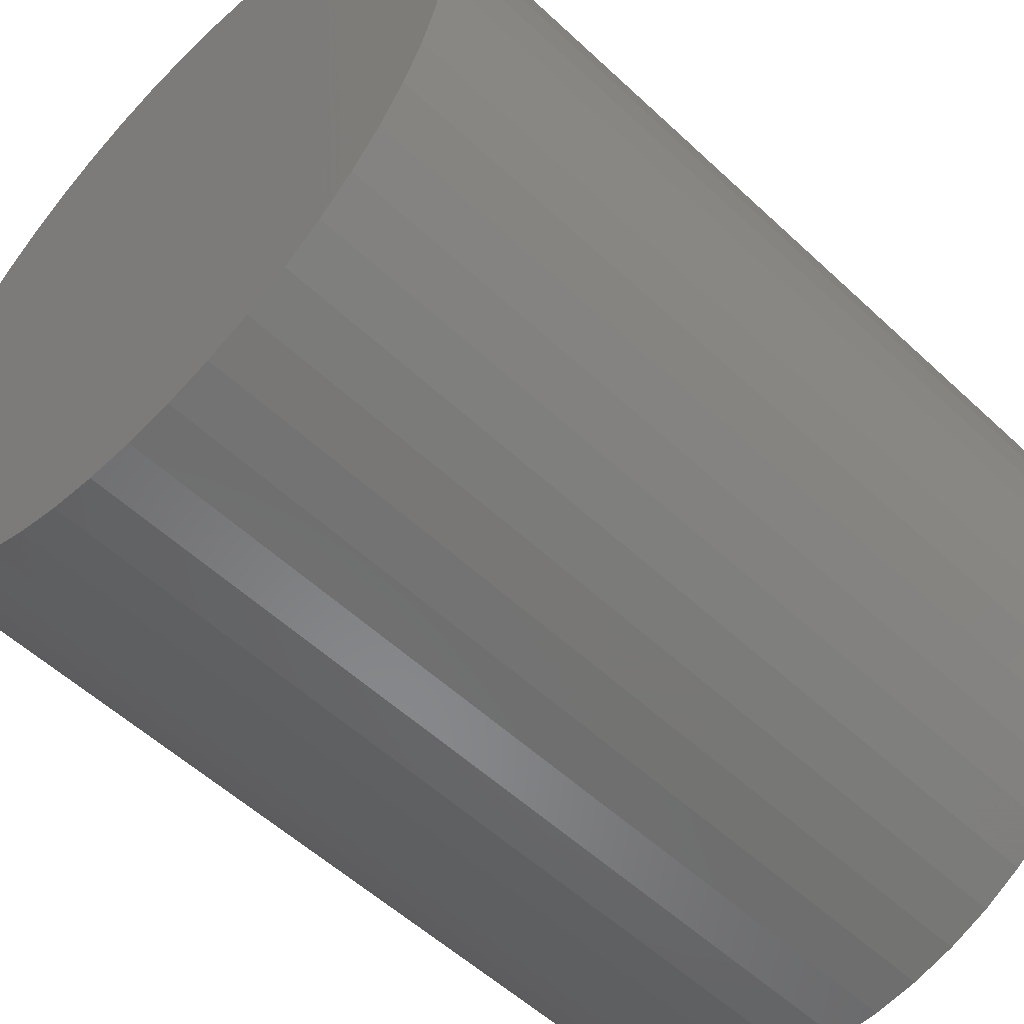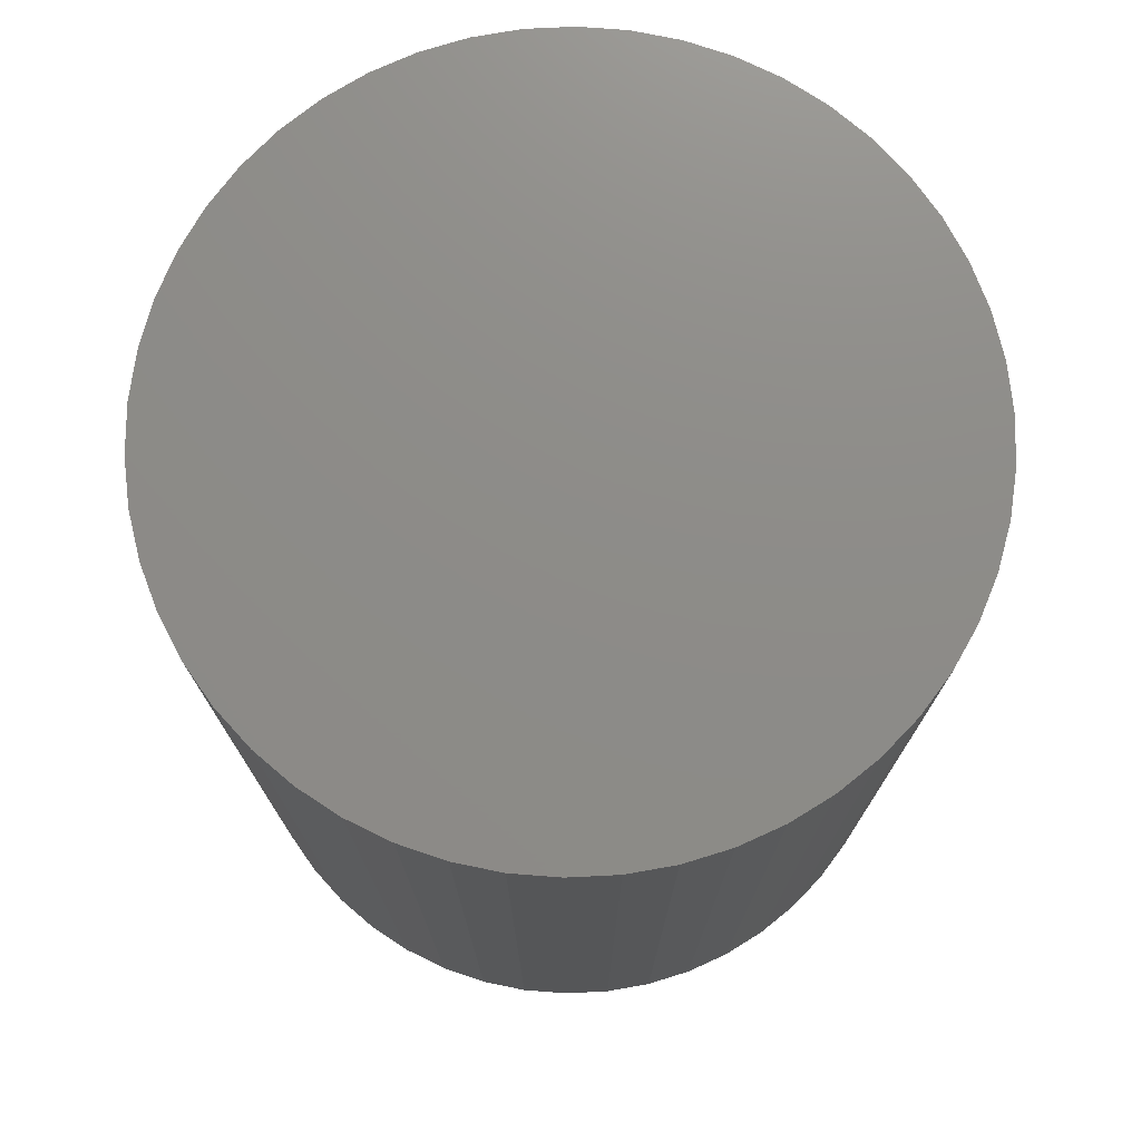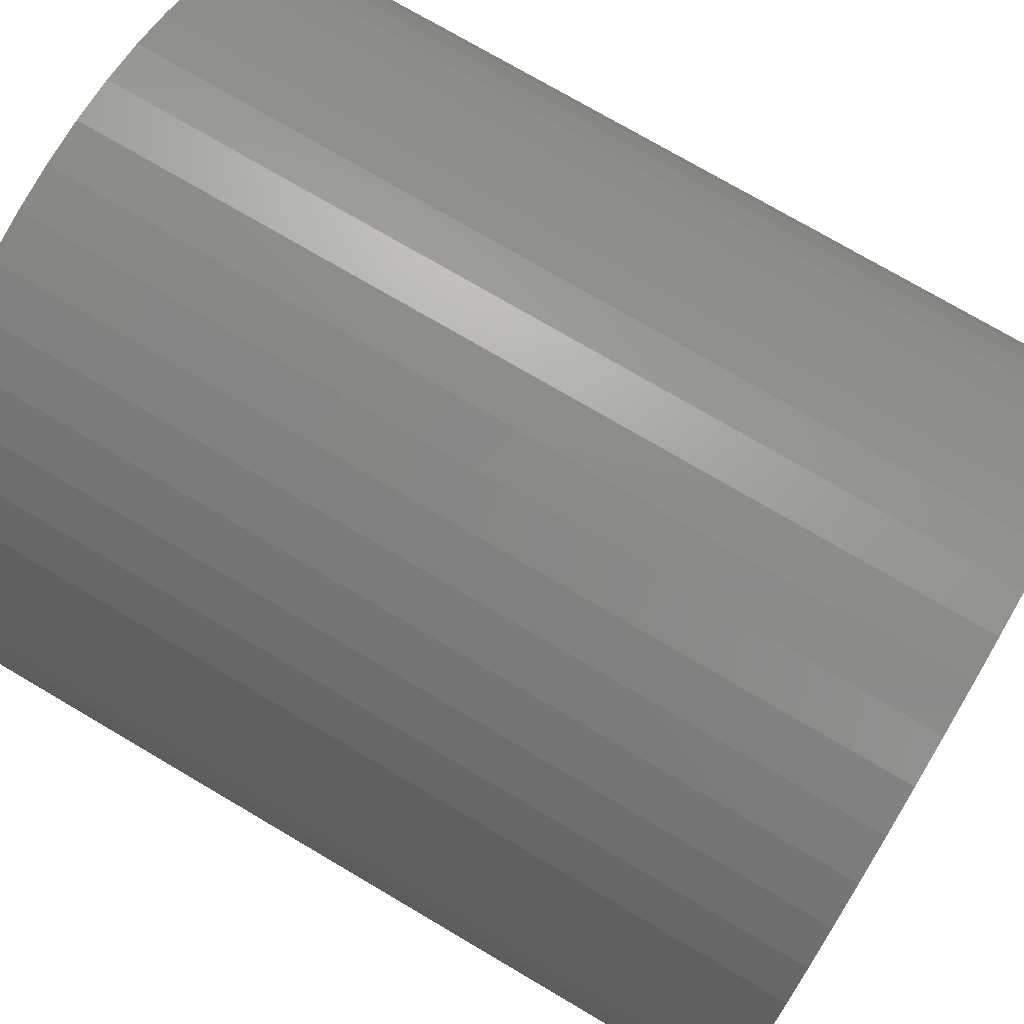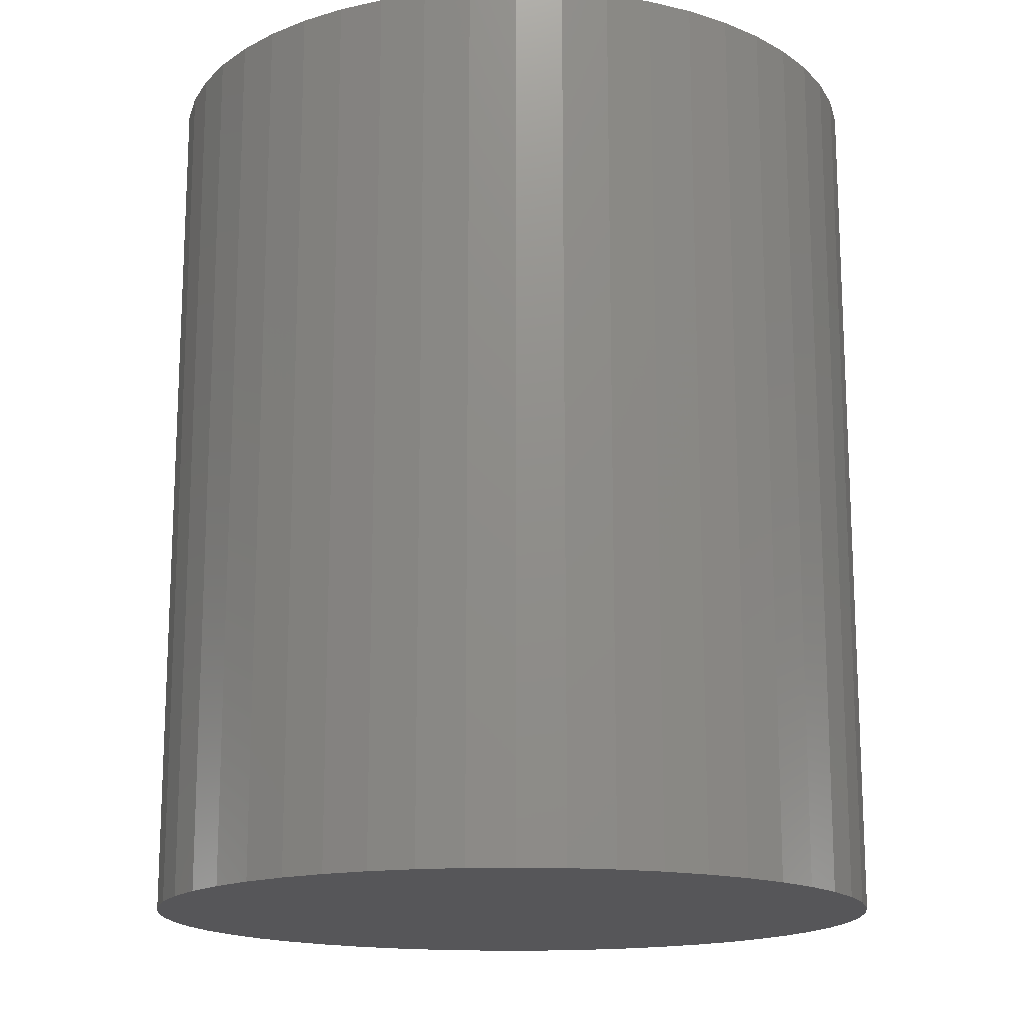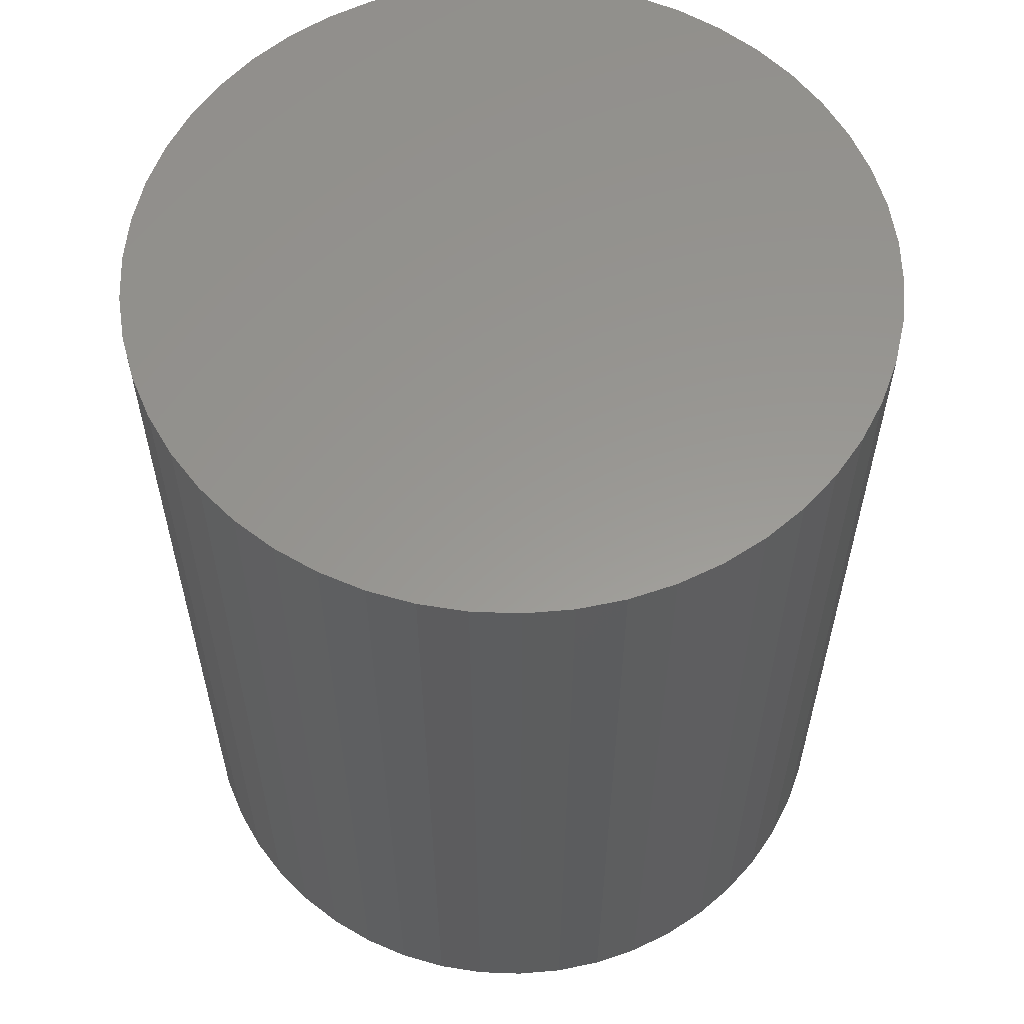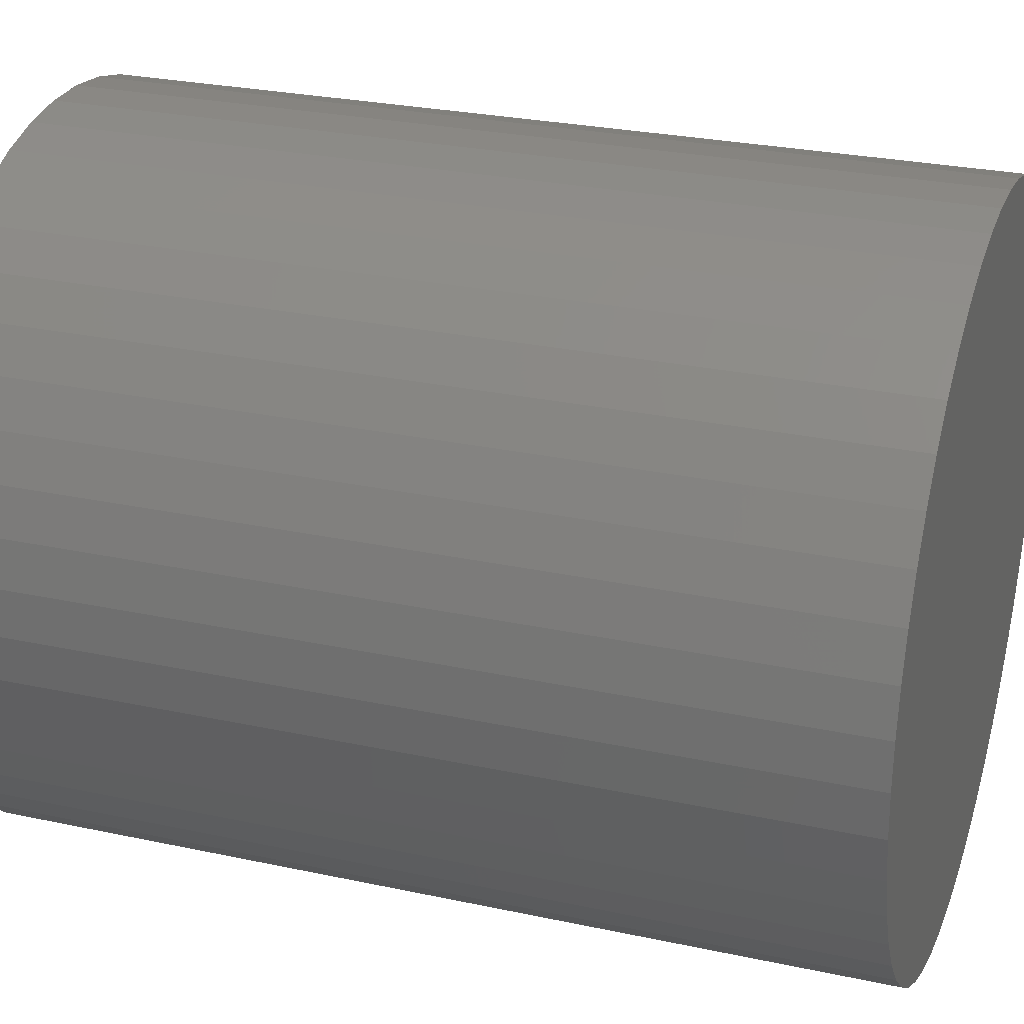
<metadata>
{"format":"stl","ext":"stl","renderer":"f3d","projection":"perspective","resolution":1024,"background":"white","views":[{"elev":-54.7,"azim":45.3,"up":"+Y"},{"elev":75.1,"azim":-60.4,"up":"+Z"},{"elev":74.9,"azim":-59.5,"up":"+Y"},{"elev":-16.1,"azim":-97.8,"up":"+Z"},{"elev":58.8,"azim":175.0,"up":"+Z"},{"elev":27.1,"azim":108.5,"up":"+Y"}]}
</metadata>
<code>
# stl→obj: 100 verts, 196 faces
v 16.35 0 19.5
v 16.22 2.049 -19.5
v 16.22 2.049 19.5
v 16.35 0 -19.5
v -16.35 0 -19.5
v -16.22 2.049 19.5
v -16.22 2.049 -19.5
v -16.35 0 19.5
v 1.027 16.32 -19.5
v -1.027 16.32 19.5
v 1.027 16.32 19.5
v -1.027 16.32 -19.5
v 16.22 -2.049 19.5
v 15.84 4.066 19.5
v 15.84 -4.066 19.5
v 15.2 6.019 19.5
v 15.2 -6.019 19.5
v 14.33 7.877 19.5
v 14.33 -7.877 19.5
v 13.23 9.61 19.5
v 13.23 -9.61 19.5
v 11.92 11.19 19.5
v 11.92 -11.19 19.5
v 10.42 12.6 19.5
v 10.42 -12.6 19.5
v 8.761 13.8 19.5
v 8.761 -13.8 19.5
v 6.961 14.79 19.5
v 6.961 -14.79 19.5
v 5.052 15.55 19.5
v 5.052 -15.55 19.5
v 3.064 16.06 19.5
v 3.064 -16.06 19.5
v 1.027 -16.32 19.5
v -1.027 -16.32 19.5
v -3.064 16.06 19.5
v -3.064 -16.06 19.5
v -5.052 15.55 19.5
v -5.052 -15.55 19.5
v -6.961 14.79 19.5
v -6.961 -14.79 19.5
v -8.761 13.8 19.5
v -8.761 -13.8 19.5
v -10.42 12.6 19.5
v -10.42 -12.6 19.5
v -11.92 11.19 19.5
v -11.92 -11.19 19.5
v -13.23 9.61 19.5
v -13.23 -9.61 19.5
v -14.33 7.877 19.5
v -14.33 -7.877 19.5
v -15.2 6.019 19.5
v -15.2 -6.019 19.5
v -15.84 4.066 19.5
v -15.84 -4.066 19.5
v -16.22 -2.049 19.5
v 13.23 -9.61 -19.5
v 11.92 -11.19 -19.5
v 11.92 11.19 -19.5
v 10.42 12.6 -19.5
v 16.22 -2.049 -19.5
v 15.84 -4.066 -19.5
v 15.84 4.066 -19.5
v 15.2 -6.019 -19.5
v 15.2 6.019 -19.5
v 14.33 -7.877 -19.5
v 14.33 7.877 -19.5
v 13.23 9.61 -19.5
v 10.42 -12.6 -19.5
v 8.761 -13.8 -19.5
v 8.761 13.8 -19.5
v 6.961 -14.79 -19.5
v 6.961 14.79 -19.5
v 5.052 -15.55 -19.5
v 5.052 15.55 -19.5
v 3.064 -16.06 -19.5
v 3.064 16.06 -19.5
v 1.027 -16.32 -19.5
v -1.027 -16.32 -19.5
v -3.064 -16.06 -19.5
v -3.064 16.06 -19.5
v -5.052 -15.55 -19.5
v -5.052 15.55 -19.5
v -6.961 -14.79 -19.5
v -6.961 14.79 -19.5
v -8.761 -13.8 -19.5
v -8.761 13.8 -19.5
v -10.42 -12.6 -19.5
v -10.42 12.6 -19.5
v -11.92 -11.19 -19.5
v -11.92 11.19 -19.5
v -13.23 -9.61 -19.5
v -13.23 9.61 -19.5
v -14.33 -7.877 -19.5
v -14.33 7.877 -19.5
v -15.2 -6.019 -19.5
v -15.2 6.019 -19.5
v -15.84 -4.066 -19.5
v -15.84 4.066 -19.5
v -16.22 -2.049 -19.5
f 1 2 3
f 2 1 4
f 5 6 7
f 6 5 8
f 9 10 11
f 10 9 12
f 3 13 1
f 14 13 3
f 14 15 13
f 16 15 14
f 16 17 15
f 18 17 16
f 18 19 17
f 20 19 18
f 20 21 19
f 22 21 20
f 22 23 21
f 24 23 22
f 24 25 23
f 26 25 24
f 26 27 25
f 28 27 26
f 28 29 27
f 30 29 28
f 30 31 29
f 32 31 30
f 32 33 31
f 11 33 32
f 11 34 33
f 10 34 11
f 10 35 34
f 36 35 10
f 36 37 35
f 38 37 36
f 38 39 37
f 40 39 38
f 40 41 39
f 42 41 40
f 42 43 41
f 44 43 42
f 44 45 43
f 46 45 44
f 46 47 45
f 48 47 46
f 48 49 47
f 50 49 48
f 50 51 49
f 52 51 50
f 52 53 51
f 54 53 52
f 54 55 53
f 6 55 54
f 6 56 55
f 56 6 8
f 23 57 21
f 57 23 58
f 59 24 22
f 24 59 60
f 61 2 4
f 62 2 61
f 62 63 2
f 64 63 62
f 64 65 63
f 66 65 64
f 66 67 65
f 57 67 66
f 57 68 67
f 58 68 57
f 58 59 68
f 69 59 58
f 69 60 59
f 70 60 69
f 70 71 60
f 72 71 70
f 72 73 71
f 74 73 72
f 74 75 73
f 76 75 74
f 76 77 75
f 78 77 76
f 78 9 77
f 79 9 78
f 79 12 9
f 80 12 79
f 80 81 12
f 82 81 80
f 82 83 81
f 84 83 82
f 84 85 83
f 86 85 84
f 86 87 85
f 88 87 86
f 88 89 87
f 90 89 88
f 90 91 89
f 92 91 90
f 92 93 91
f 94 93 92
f 94 95 93
f 96 95 94
f 96 97 95
f 98 97 96
f 98 99 97
f 100 99 98
f 100 7 99
f 7 100 5
f 89 46 44
f 46 89 91
f 83 40 38
f 40 83 85
f 16 67 18
f 67 16 65
f 18 68 20
f 68 18 67
f 73 30 28
f 30 73 75
f 60 26 24
f 26 60 71
f 97 50 95
f 50 97 52
f 93 46 91
f 46 93 48
f 12 36 10
f 36 12 81
f 17 62 15
f 62 17 64
f 72 27 29
f 27 72 70
f 3 63 14
f 63 3 2
f 75 32 30
f 32 75 77
f 99 52 97
f 52 99 54
f 85 42 40
f 42 85 87
f 13 4 1
f 4 13 61
f 90 45 47
f 45 90 88
f 94 53 96
f 53 94 51
f 90 49 92
f 49 90 47
f 100 8 5
f 8 100 56
f 79 34 35
f 34 79 78
f 70 25 27
f 25 70 69
f 14 65 16
f 65 14 63
f 20 59 22
f 59 20 68
f 77 11 32
f 11 77 9
f 71 28 26
f 28 71 73
f 95 48 93
f 48 95 50
f 7 54 99
f 54 7 6
f 87 44 42
f 44 87 89
f 81 38 36
f 38 81 83
f 21 66 19
f 66 21 57
f 15 61 13
f 61 15 62
f 84 39 41
f 39 84 82
f 96 55 98
f 55 96 53
f 74 29 31
f 29 74 72
f 78 33 34
f 33 78 76
f 19 64 17
f 64 19 66
f 80 35 37
f 35 80 79
f 92 51 94
f 51 92 49
f 98 56 100
f 56 98 55
f 69 23 25
f 23 69 58
f 86 41 43
f 41 86 84
f 82 37 39
f 37 82 80
f 76 31 33
f 31 76 74
f 88 43 45
f 43 88 86

</code>
